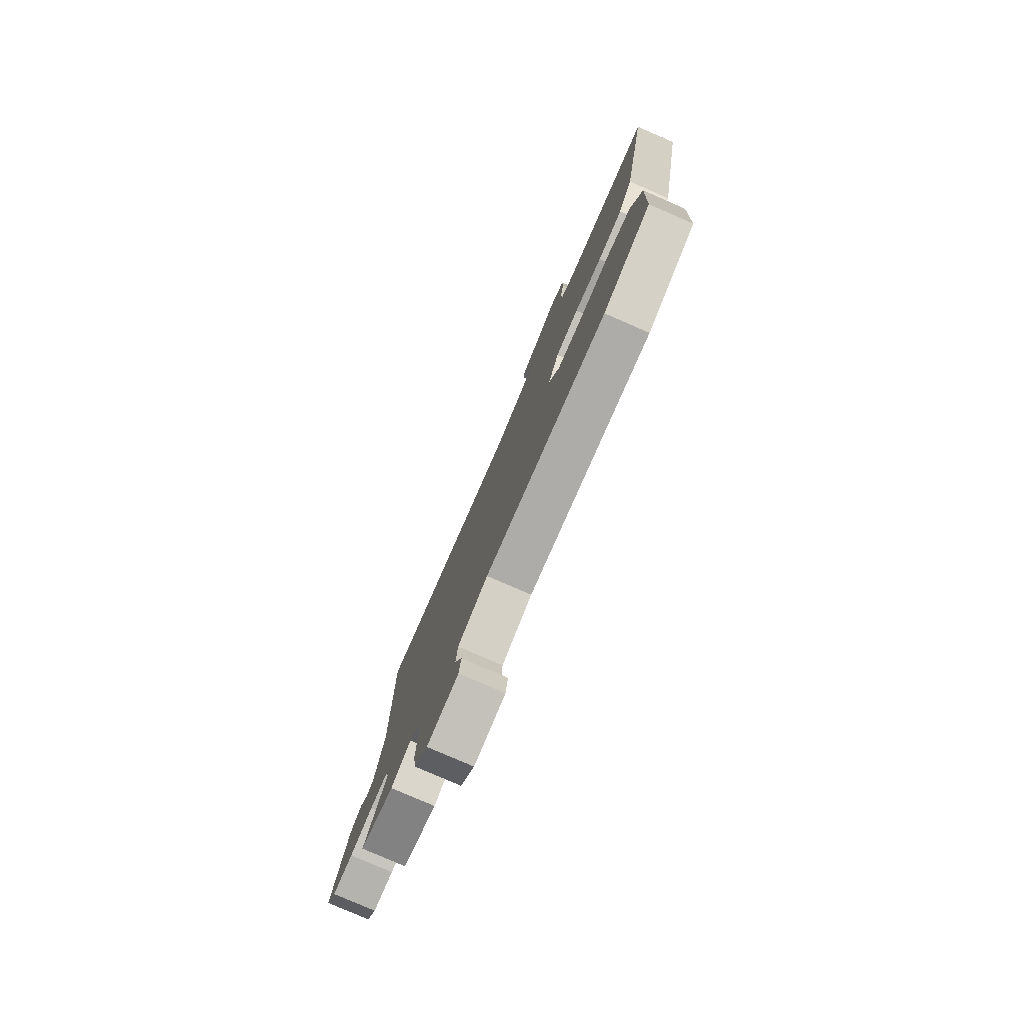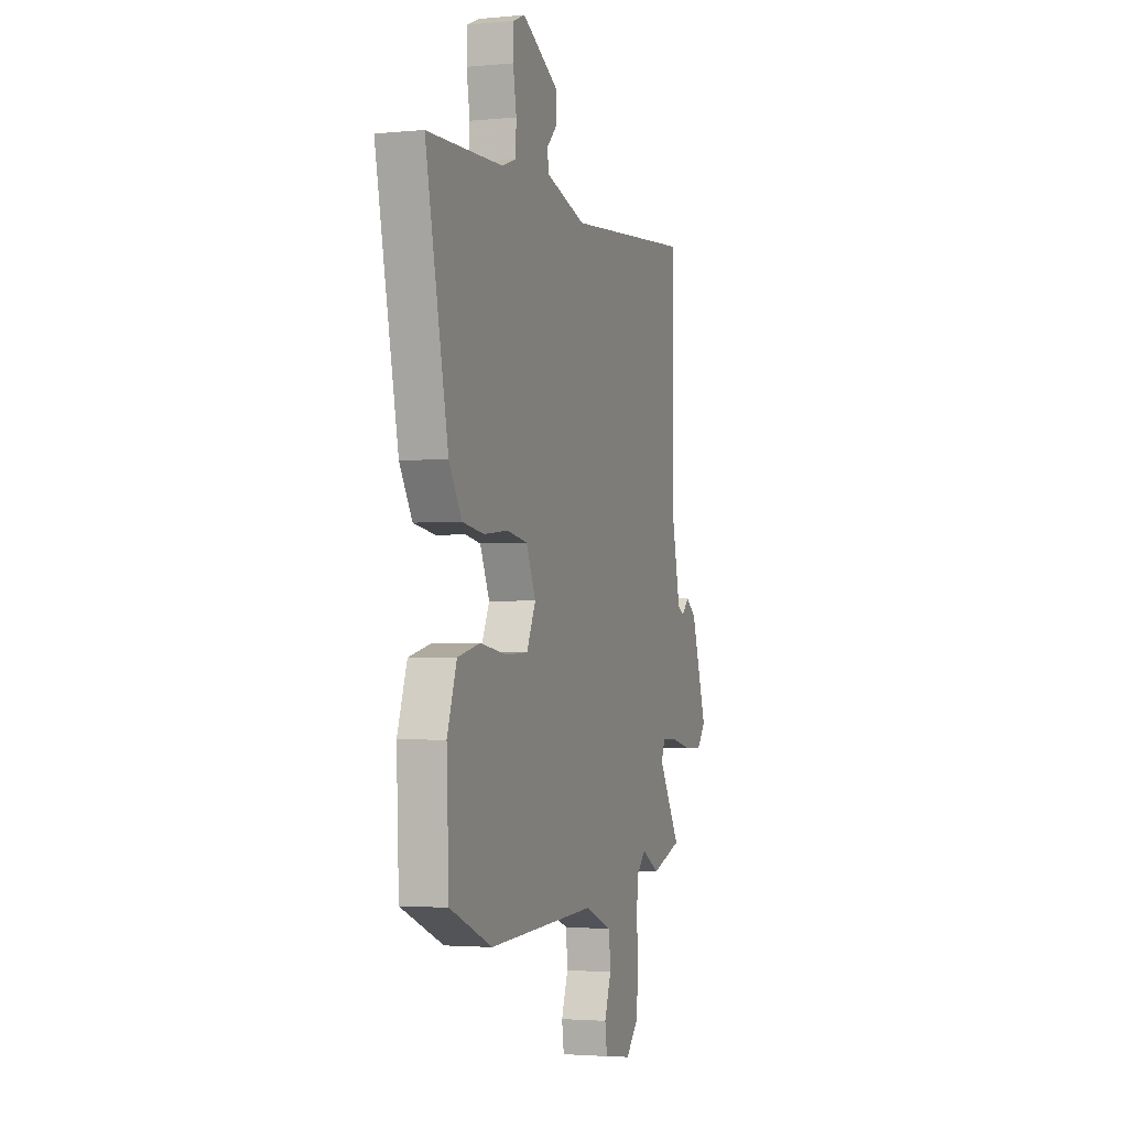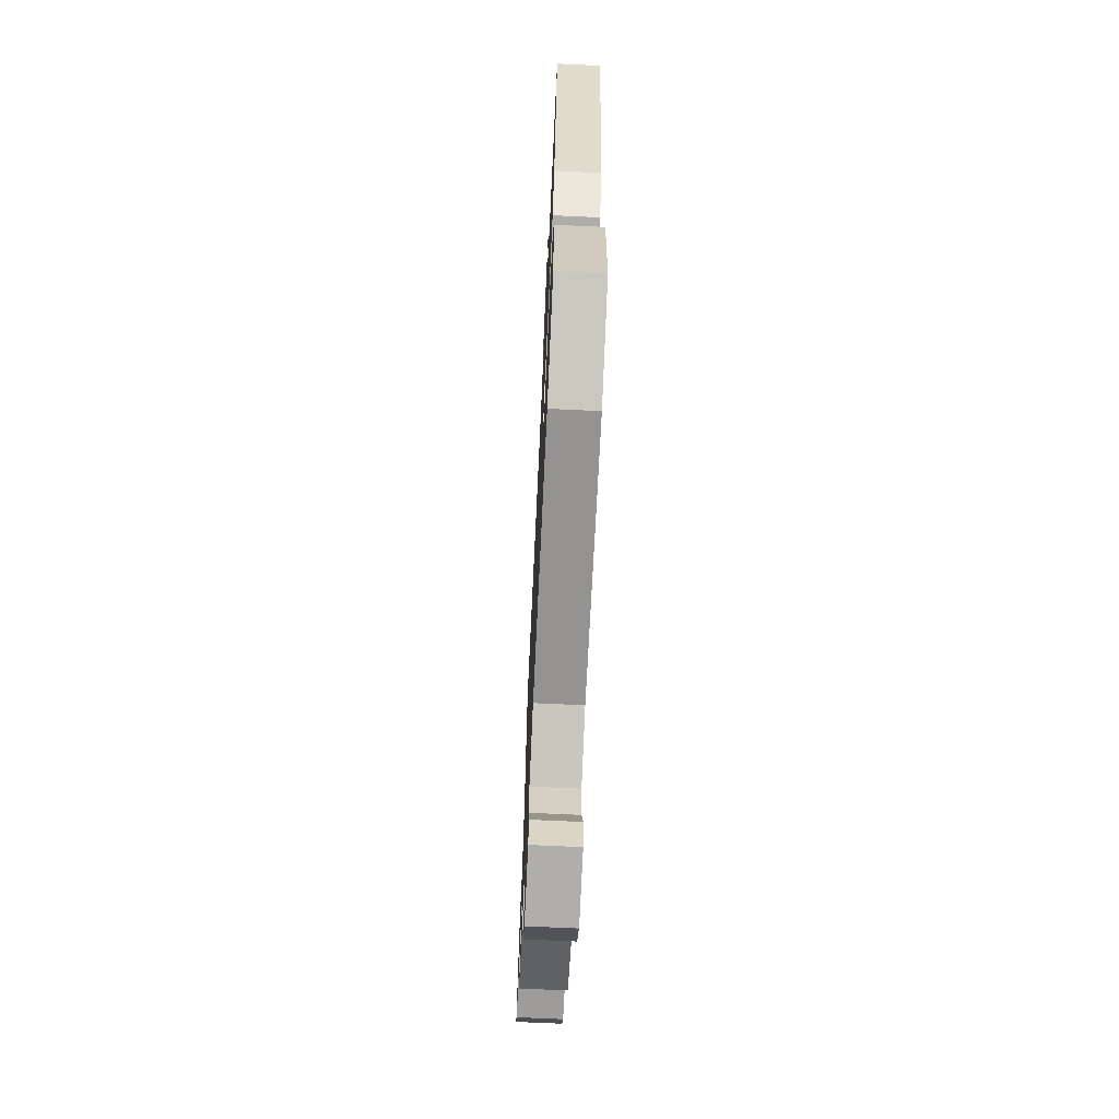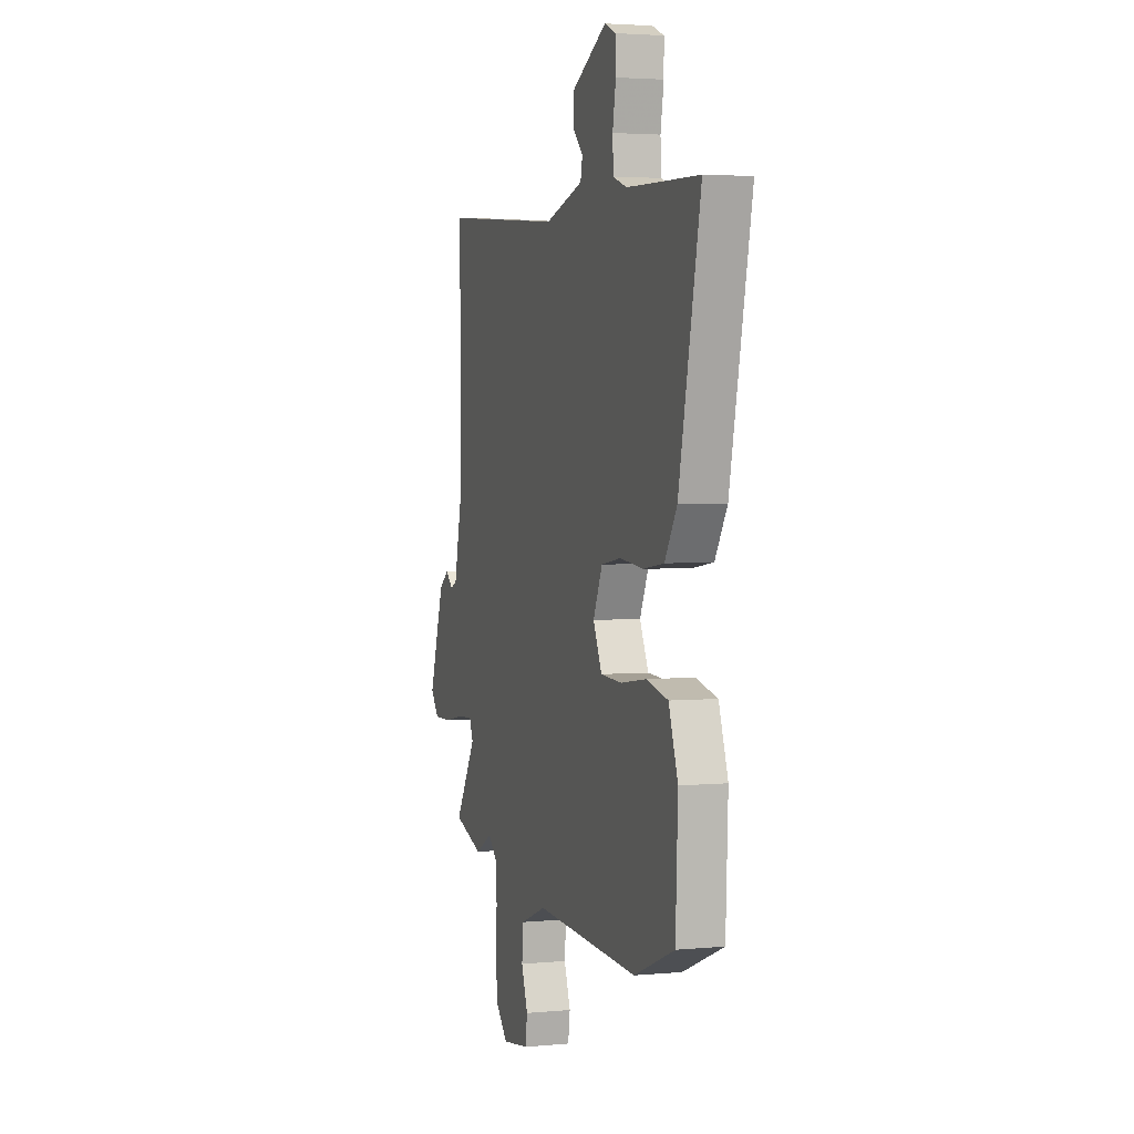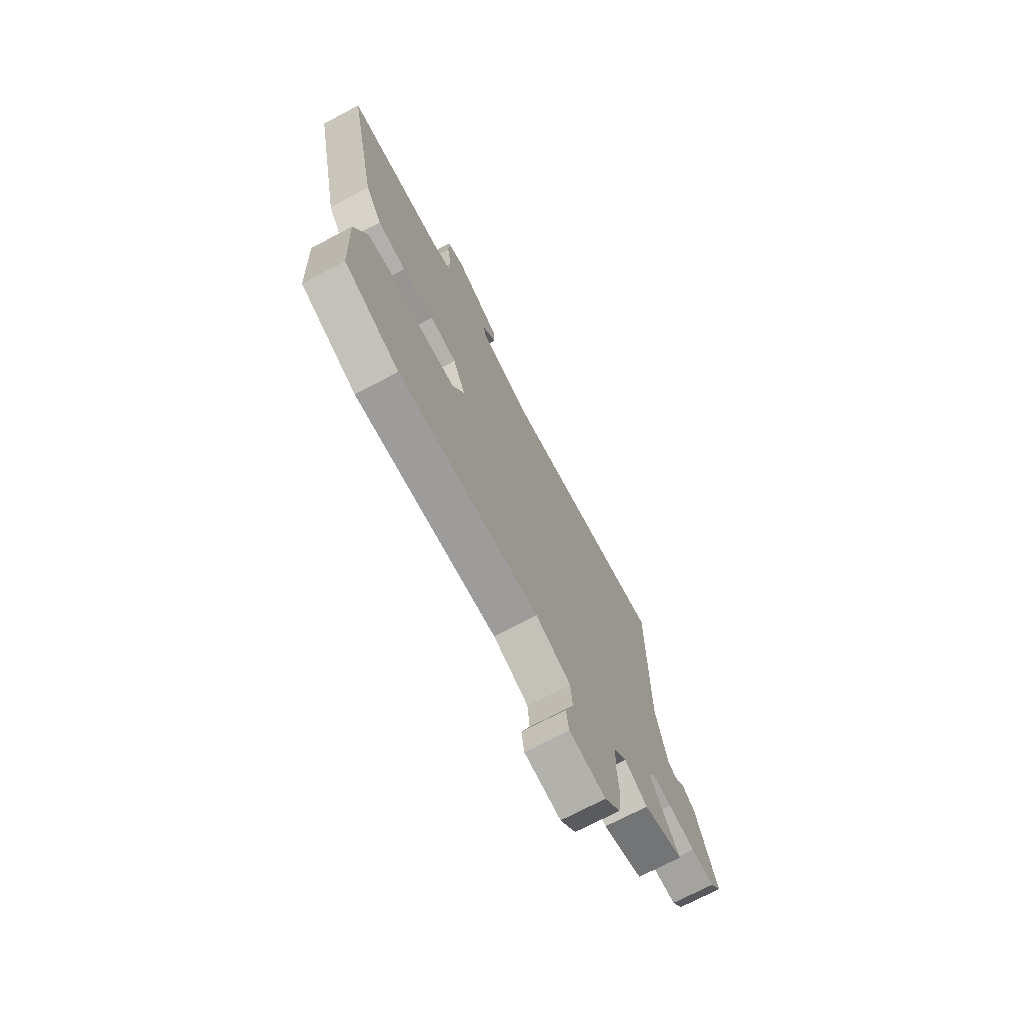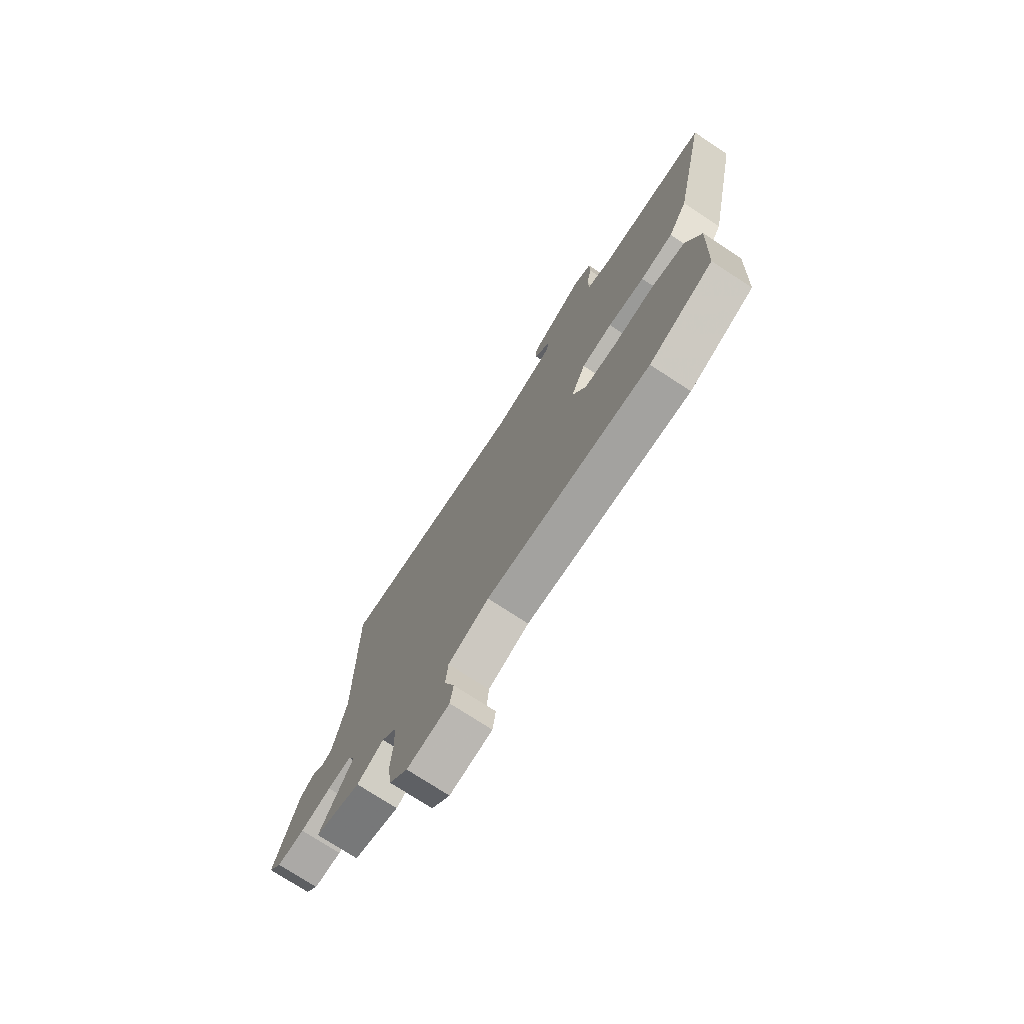
<metadata>
{"format":"obj","ext":"obj","renderer":"f3d","projection":"perspective","resolution":1024,"background":"white","views":[{"elev":-79.2,"azim":-113.5,"up":"+Z"},{"elev":-2.5,"azim":-71.4,"up":"+Z"},{"elev":-69.2,"azim":-92.7,"up":"+Z"},{"elev":3.2,"azim":-107.8,"up":"+Z"},{"elev":-72.3,"azim":-62.2,"up":"+Z"},{"elev":-74.8,"azim":-123.2,"up":"+Z"}]}
</metadata>
<code>
v -0.592 0.07 0.497
v -0.352 0.07 0.504
v -0.301 0.07 0.506
v -0.247 0.07 0.525
v -0.244 0.07 0.585
v -0.257 0.07 0.659
v -0.257 0.07 0.719
v -0.21 0.07 0.739
v -0.07 0.07 0.664
v -0.068 0.07 0.61
v -0.11 0.07 0.568
v -0.102 0.07 0.53
v 0.052 0.07 0.485
v 0.545 0.07 0.527
v 0.543 0.07 0.072
v 0.577 0.07 -0.081
v 0.603 0.07 -0.095
v 0.632 0.07 -0.067
v 0.672 0.07 -0.097
v 0.733 0.07 -0.282
v 0.7 0.07 -0.324
v 0.63 0.07 -0.323
v 0.551 0.07 -0.307
v 0.49 0.07 -0.304
v 0.474 0.07 -0.341
v 0.559 0.07 -0.48
v 0.441 0.07 -0.52
v 0.373 0.07 -0.482
v 0.336 0.07 -0.519
v 0.332 0.07 -0.589
v 0.338 0.07 -0.673
v 0.328 0.07 -0.75
v 0.281 0.07 -0.8
v 0.173 0.07 -0.784
v 0.165 0.07 -0.729
v 0.191 0.07 -0.657
v 0.185 0.07 -0.59
v 0.081 0.07 -0.549
v -0.338 0.07 -0.567
v -0.501 0.07 -0.5
v -0.51 0.07 -0.283
v -0.473 0.07 -0.176
v -0.386 0.07 -0.156
v -0.283 0.07 -0.171
v -0.197 0.07 -0.167
v -0.162 0.07 -0.093
v -0.199 0.07 -0.012
v -0.278 0.07 0.001
v -0.372 0.07 -0.009
v -0.456 0.07 0.003
v -0.505 0.07 0.082
v -0.592 0 0.497
v -0.352 0 0.504
v -0.301 0 0.506
v -0.247 0 0.525
v -0.244 0 0.585
v -0.257 0 0.659
v -0.257 0 0.719
v -0.21 0 0.739
v -0.07 0 0.664
v -0.068 0 0.61
v -0.11 0 0.568
v -0.102 0 0.53
v 0.052 0 0.485
v 0.545 0 0.527
v 0.543 0 0.072
v 0.577 0 -0.081
v 0.603 0 -0.095
v 0.632 0 -0.067
v 0.672 0 -0.097
v 0.733 0 -0.282
v 0.7 0 -0.324
v 0.63 0 -0.323
v 0.551 0 -0.307
v 0.49 0 -0.304
v 0.474 0 -0.341
v 0.559 0 -0.48
v 0.441 0 -0.52
v 0.373 0 -0.482
v 0.336 0 -0.519
v 0.332 0 -0.589
v 0.338 0 -0.673
v 0.328 0 -0.75
v 0.281 0 -0.8
v 0.173 0 -0.784
v 0.165 0 -0.729
v 0.191 0 -0.657
v 0.185 0 -0.59
v 0.081 0 -0.549
v -0.338 0 -0.567
v -0.501 0 -0.5
v -0.51 0 -0.283
v -0.473 0 -0.176
v -0.386 0 -0.156
v -0.283 0 -0.171
v -0.197 0 -0.167
v -0.162 0 -0.093
v -0.199 0 -0.012
v -0.278 0 0.001
v -0.372 0 -0.009
v -0.456 0 0.003
v -0.505 0 0.082
f 51 1 2
f 50 51 2
f 49 50 2
f 48 49 2
f 47 48 2 3
f 46 47 3 4
f 42 43 44
f 41 42 44
f 40 41 44
f 39 40 44
f 38 39 44
f 37 38 44 45
f 34 35 36
f 33 34 36
f 32 33 36
f 31 32 36
f 30 31 36
f 29 30 36 37
f 37 45 46
f 29 37 46
f 28 29 46
f 46 4 5
f 28 46 5
f 27 28 5
f 26 27 5
f 25 26 5
f 21 22 23
f 20 21 23
f 19 20 23
f 18 19 23
f 17 18 23
f 16 17 23 24
f 13 14 15
f 16 24 25
f 15 16 25
f 13 15 25
f 12 13 25
f 9 10 11
f 8 9 11
f 7 8 11 12
f 7 12 25
f 6 7 25
f 5 6 25
f 53 52 102
f 53 102 101
f 53 101 100
f 53 100 99
f 54 53 99 98
f 55 54 98 97
f 95 94 93
f 95 93 92
f 95 92 91
f 95 91 90
f 95 90 89
f 96 95 89 88
f 87 86 85
f 87 85 84
f 87 84 83
f 87 83 82
f 87 82 81
f 88 87 81 80
f 97 96 88
f 97 88 80
f 97 80 79
f 56 55 97
f 56 97 79
f 56 79 78
f 56 78 77
f 56 77 76
f 74 73 72
f 74 72 71
f 74 71 70
f 74 70 69
f 74 69 68
f 75 74 68 67
f 66 65 64
f 76 75 67
f 76 67 66
f 76 66 64
f 76 64 63
f 62 61 60
f 62 60 59
f 63 62 59 58
f 76 63 58
f 76 58 57
f 76 57 56
f 1 52 53 2
f 2 53 54 3
f 3 54 55 4
f 4 55 56 5
f 5 56 57 6
f 6 57 58 7
f 7 58 59 8
f 8 59 60 9
f 9 60 61 10
f 10 61 62 11
f 11 62 63 12
f 12 63 64 13
f 13 64 65 14
f 14 65 66 15
f 15 66 67 16
f 16 67 68 17
f 17 68 69 18
f 18 69 70 19
f 19 70 71 20
f 20 71 72 21
f 21 72 73 22
f 22 73 74 23
f 23 74 75 24
f 24 75 76 25
f 25 76 77 26
f 26 77 78 27
f 27 78 79 28
f 28 79 80 29
f 29 80 81 30
f 30 81 82 31
f 31 82 83 32
f 32 83 84 33
f 33 84 85 34
f 34 85 86 35
f 35 86 87 36
f 36 87 88 37
f 37 88 89 38
f 38 89 90 39
f 39 90 91 40
f 40 91 92 41
f 41 92 93 42
f 42 93 94 43
f 43 94 95 44
f 44 95 96 45
f 45 96 97 46
f 46 97 98 47
f 47 98 99 48
f 48 99 100 49
f 49 100 101 50
f 50 101 102 51
f 51 102 52 1

</code>
